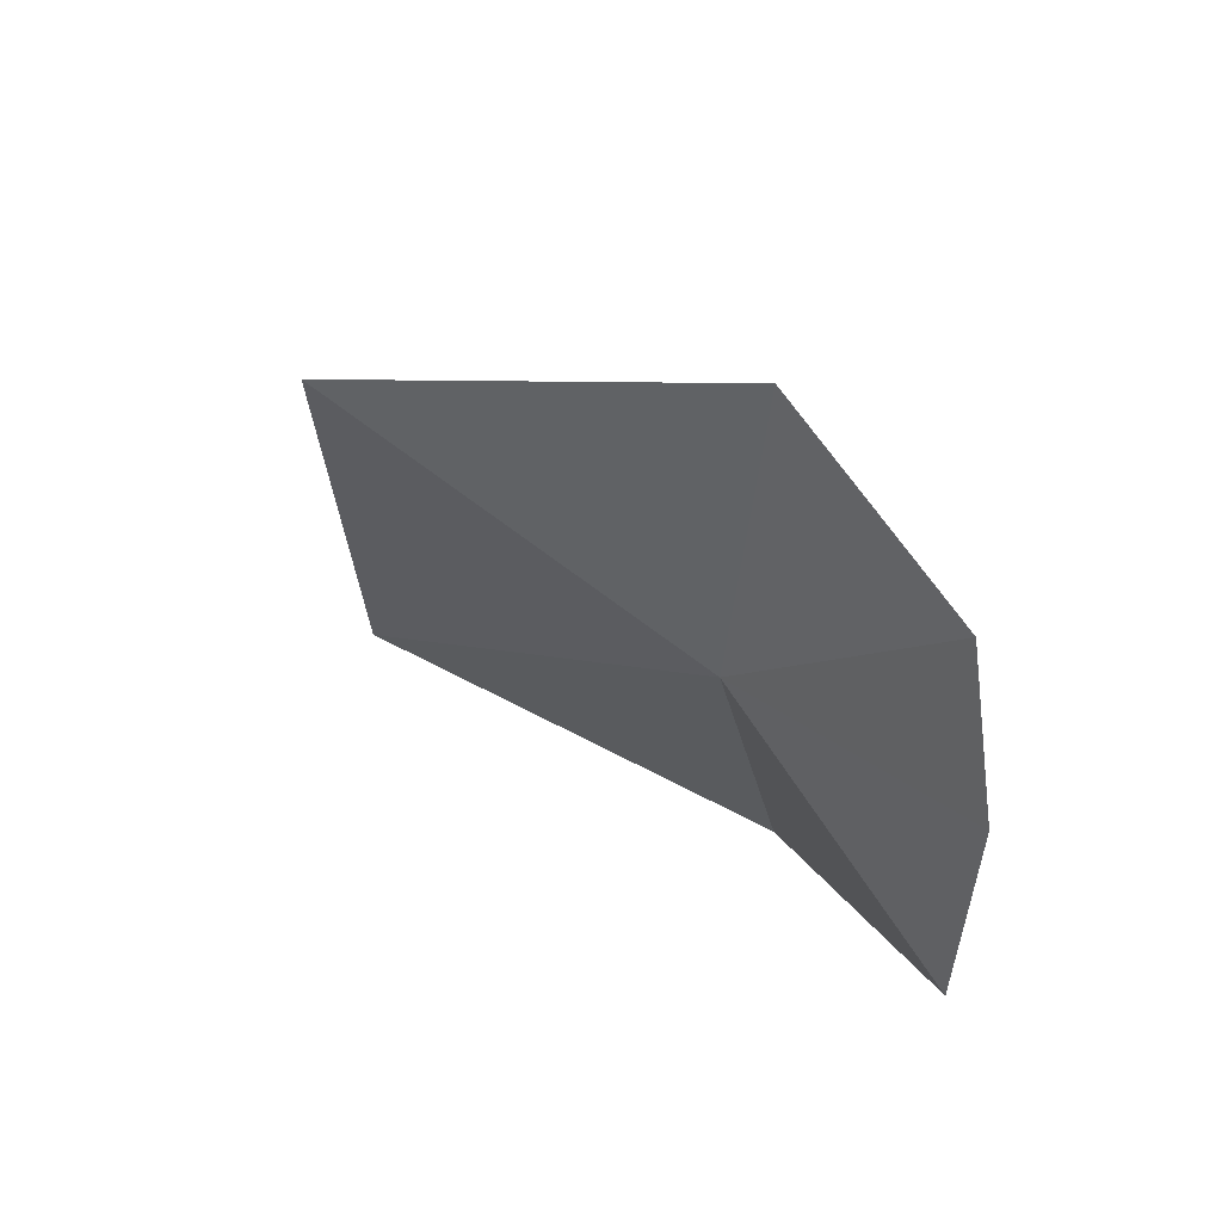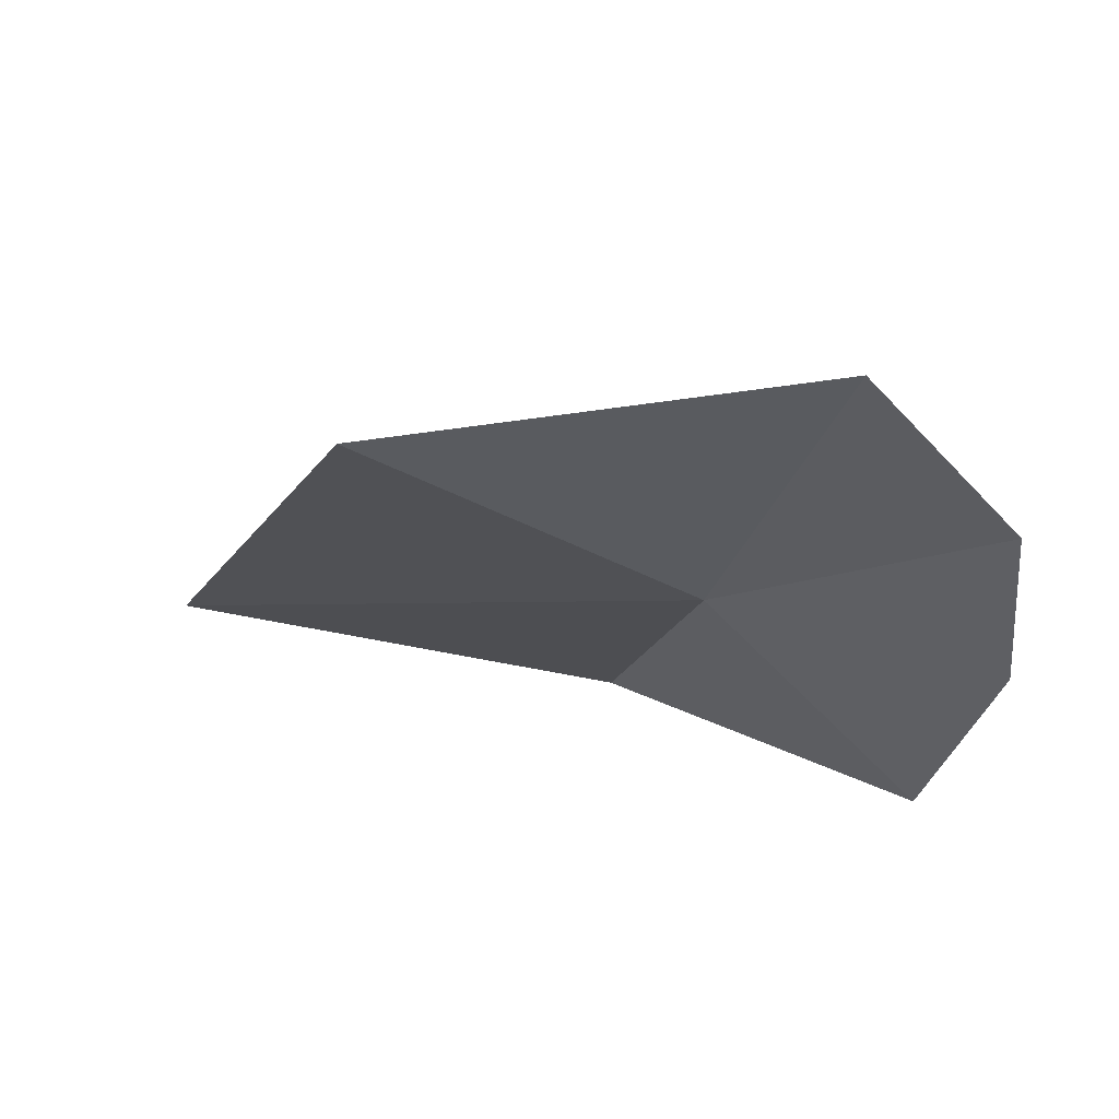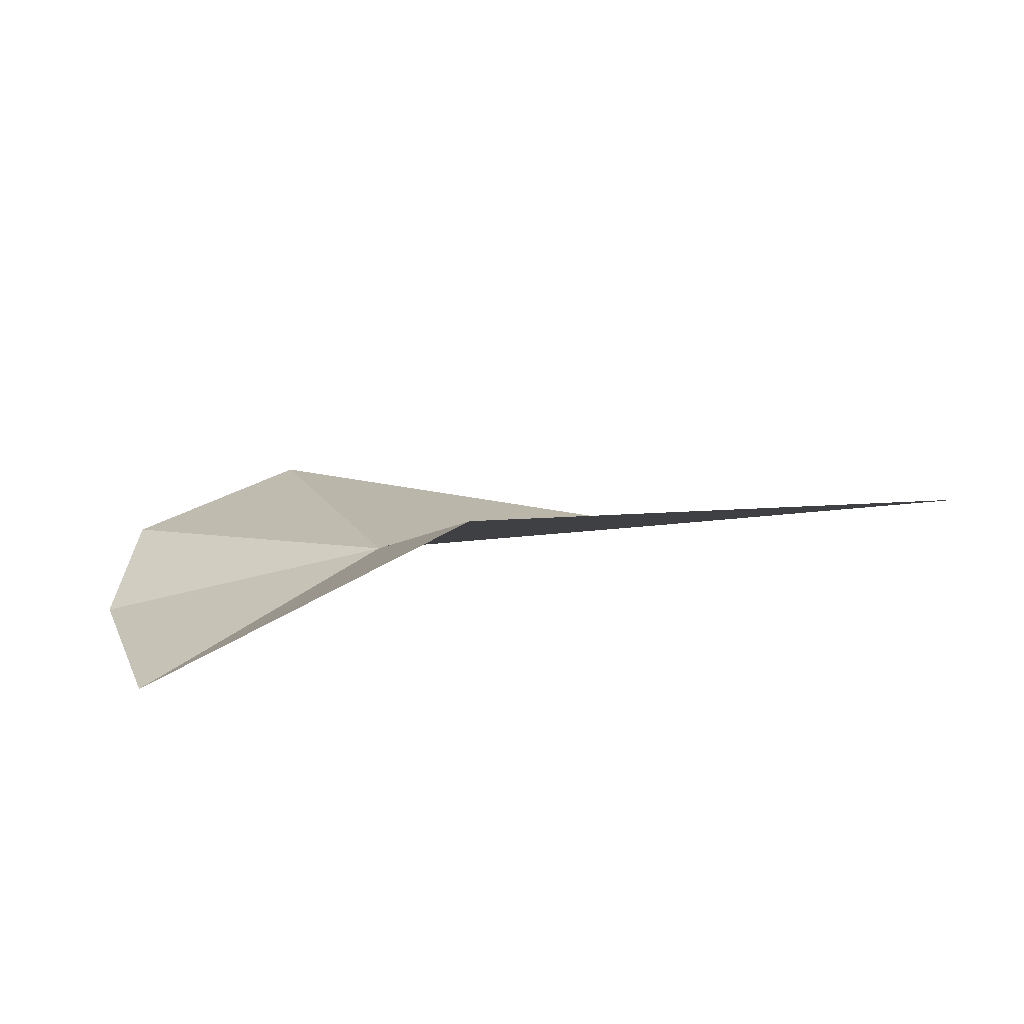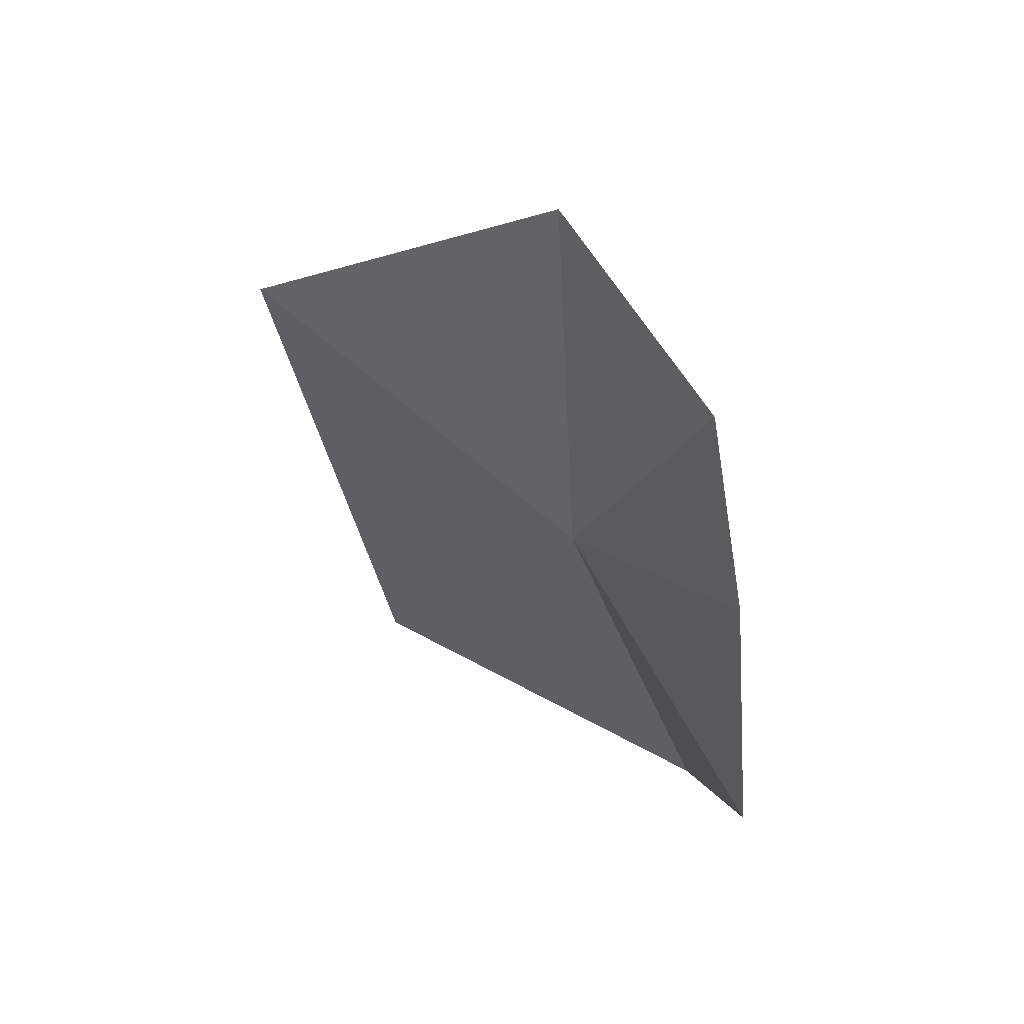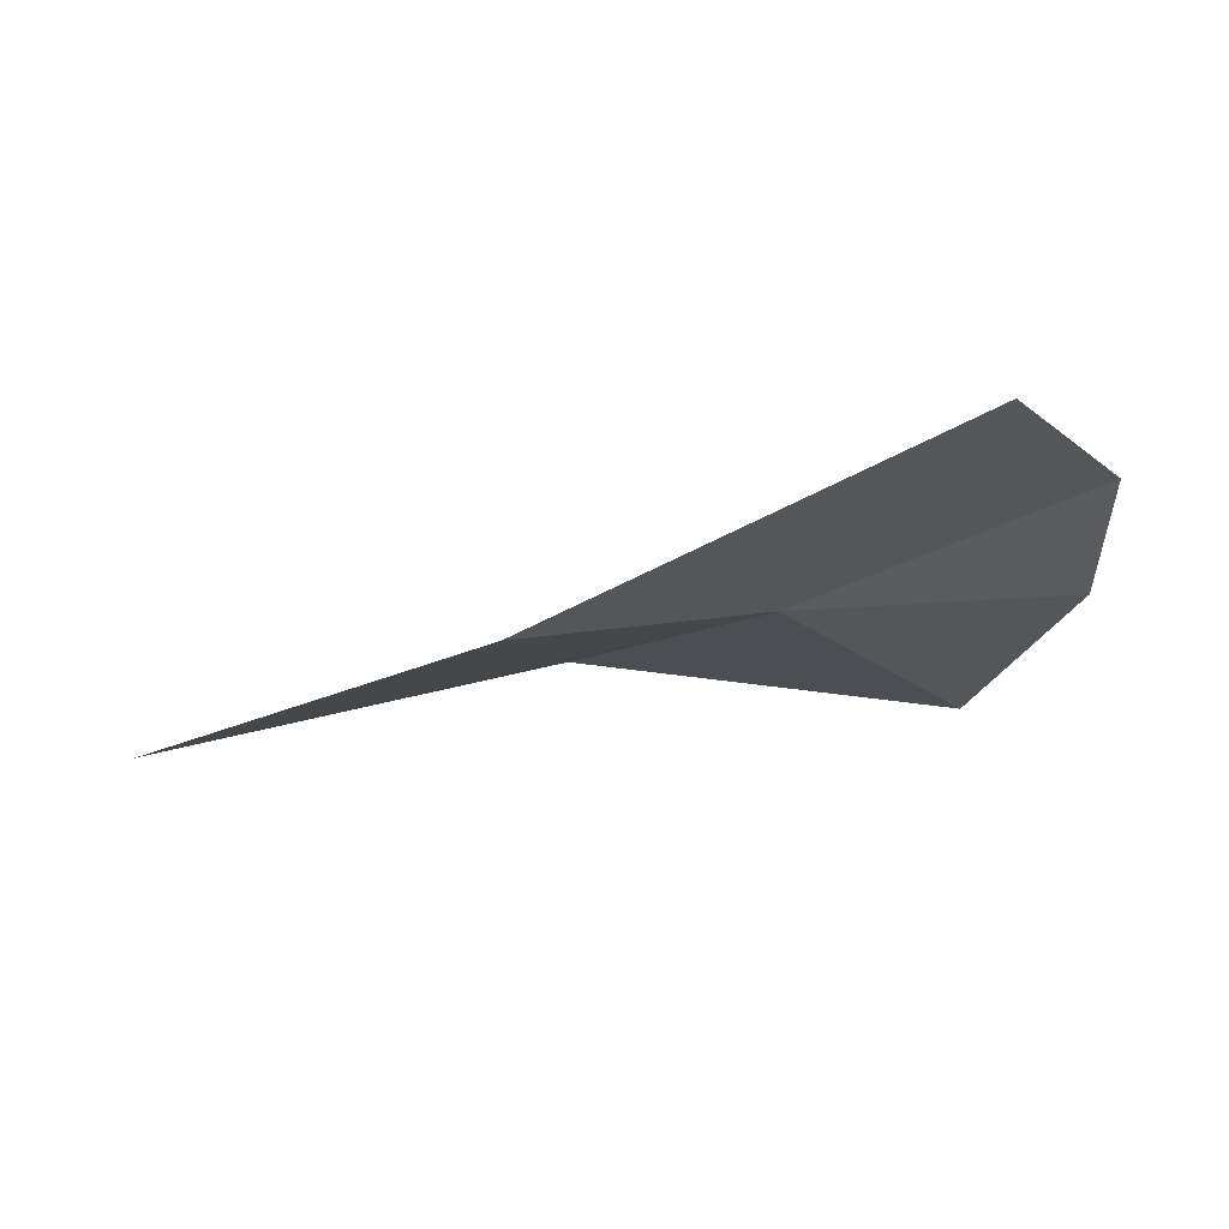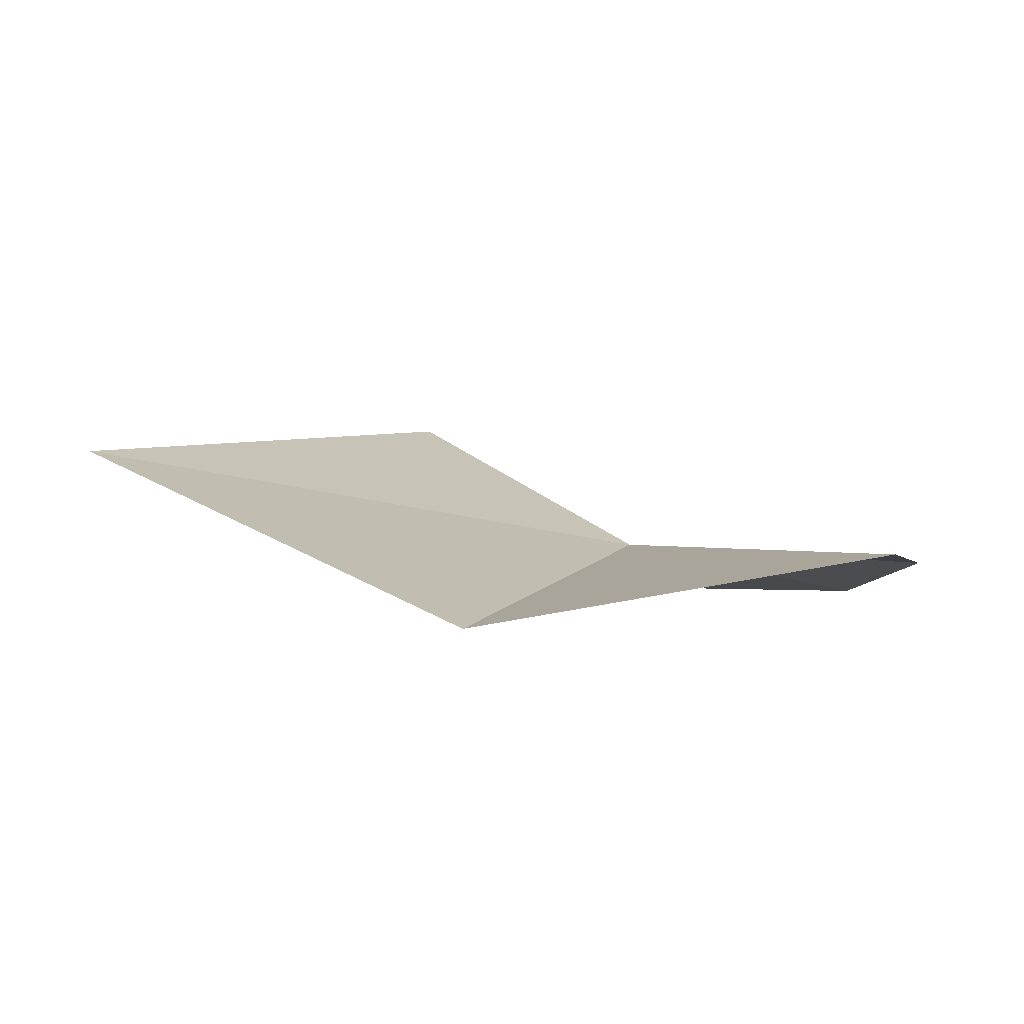
<metadata>
{"format":"obj","ext":"obj","renderer":"f3d","projection":"perspective","resolution":1024,"background":"white","views":[{"elev":22.7,"azim":45.5,"up":"+Z"},{"elev":32.6,"azim":14.9,"up":"+Z"},{"elev":-52.4,"azim":-170.3,"up":"+Z"},{"elev":5.7,"azim":60.2,"up":"+Z"},{"elev":46.4,"azim":-12.0,"up":"+Z"},{"elev":-22.2,"azim":-20.1,"up":"+Y"}]}
</metadata>
<code>
v 10.91 5.536 15.27
v 9.45 7.939 12.38
v 13.03 6.116 12.83
v 8.116 3.417 17.74
v 5.08 6.496 13.59
v 13.84 5.465 14.93
v 13.79 5.211 16.62
v 12.39 4.475 18.43
f 1 2 3
f 1 4 5
f 1 5 2
f 1 3 6
f 1 6 7
f 1 7 8
f 1 8 4

</code>
